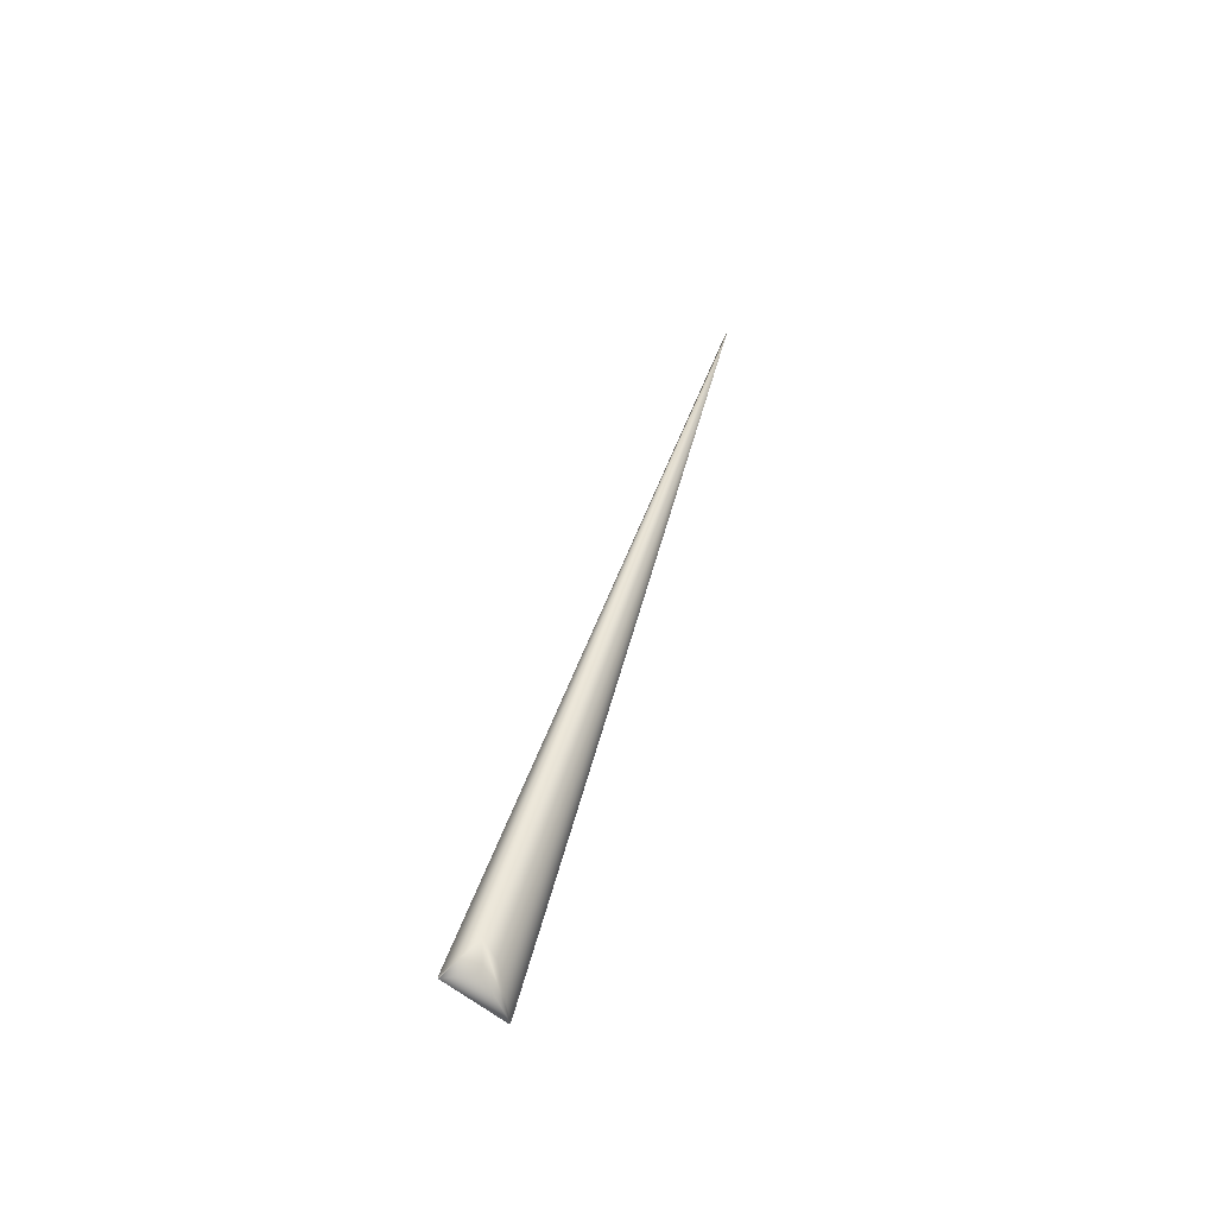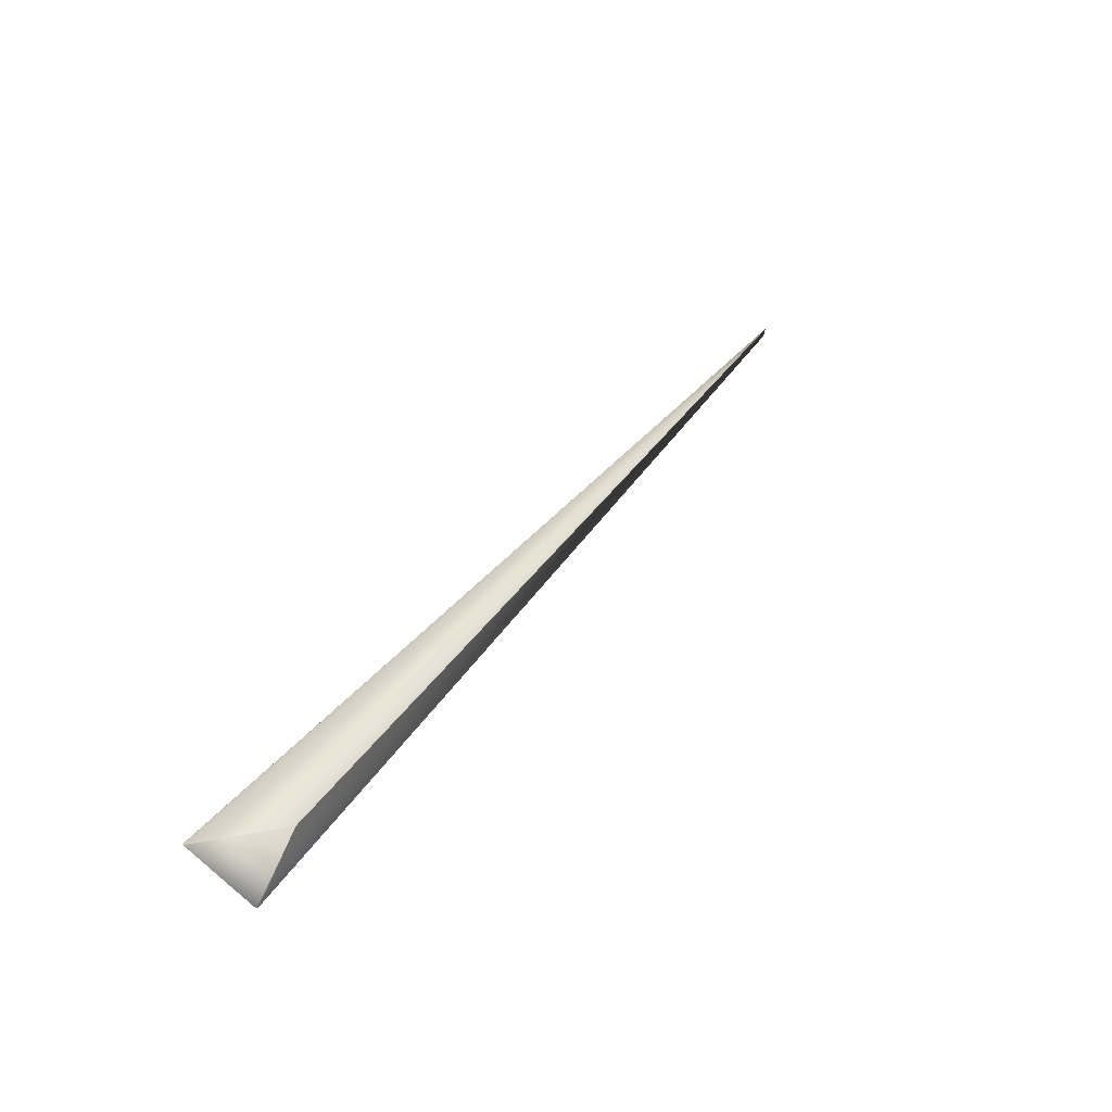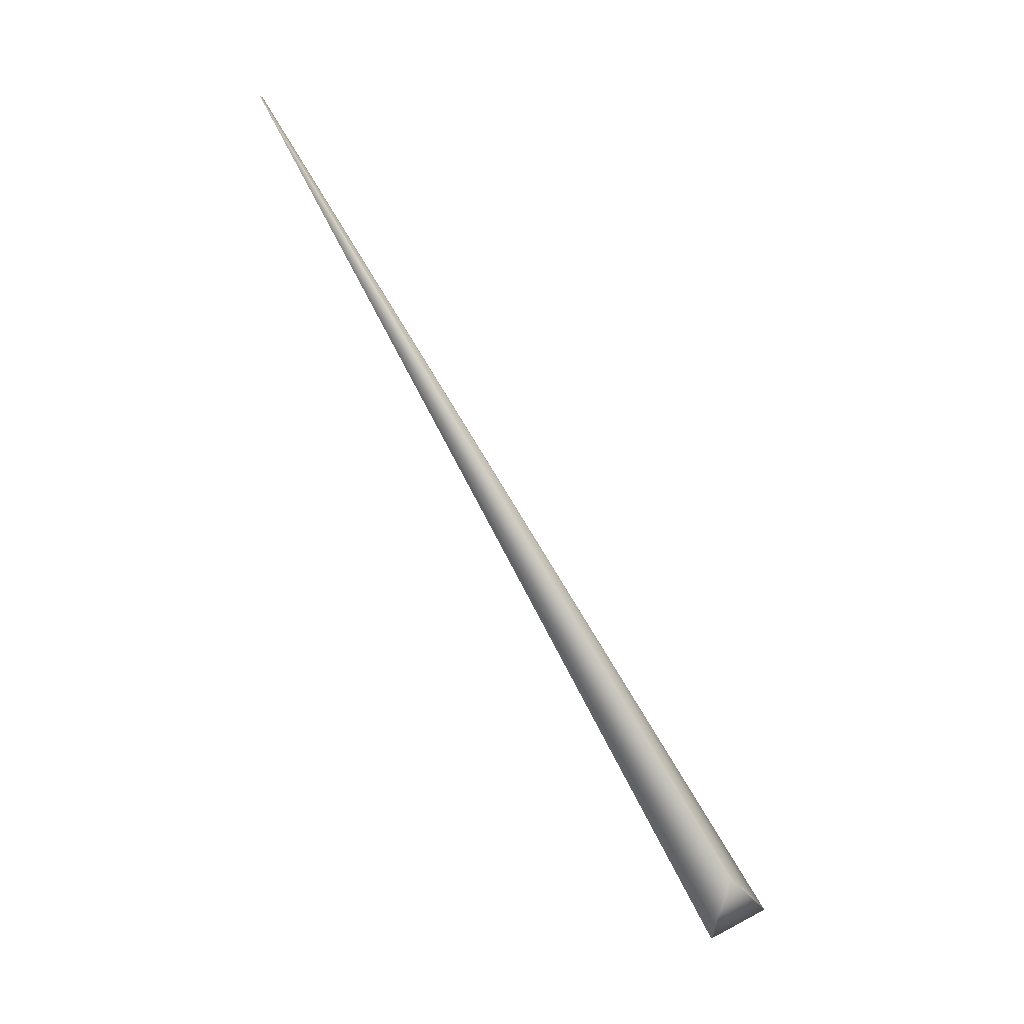
<metadata>
{"format":"obj","ext":"obj","renderer":"f3d","projection":"perspective","resolution":1024,"background":"white","views":[{"elev":-19.1,"azim":19.6,"up":"+Z"},{"elev":-14.8,"azim":-147.8,"up":"+Y"},{"elev":-24.9,"azim":-126.3,"up":"+Z"}]}
</metadata>
<code>
v 0.0175 0.7268 0.9148
v 0.01947 0.02794 -0.05305
v 0.01084 0.7352 0.9111
v 0.01736 0.7269 0.9147
v -0.02806 -0.02013 -0.01953
v 0.01709 0.7271 0.9147
v 0.01696 0.7272 0.9146
v 0.01683 0.7273 0.9146
v 0.0167 0.7274 0.9146
v 0.01658 0.7275 0.9145
v 0.01645 0.7276 0.9145
v 0.01632 0.7277 0.9145
v 0.0162 0.7278 0.9144
v 0.01608 0.7279 0.9144
v 0.01596 0.728 0.9143
v 0.01584 0.7281 0.9143
v 0.01572 0.7282 0.9143
v 0.0156 0.7283 0.9142
v 0.01548 0.7284 0.9142
v 0.01537 0.7285 0.9142
v 0.01525 0.7286 0.9141
v 0.01514 0.7287 0.9141
v 0.01503 0.7288 0.914
v 0.01492 0.7289 0.914
v 0.01481 0.729 0.914
v 0.0147 0.7291 0.9139
v 0.01459 0.7293 0.9139
v 0.01448 0.7294 0.9138
v 0.01438 0.7295 0.9138
v 0.01428 0.7296 0.9137
v 0.01418 0.7297 0.9137
v 0.01407 0.7298 0.9137
v 0.01397 0.7299 0.9136
v 0.01388 0.73 0.9136
v 0.01378 0.7301 0.9135
v 0.01368 0.7303 0.9135
v 0.01359 0.7304 0.9134
v 0.0135 0.7305 0.9134
v 0.0134 0.7306 0.9133
v 0.01331 0.7307 0.9133
v 0.01322 0.7308 0.9132
v 0.01313 0.7309 0.9132
v 0.01305 0.7311 0.9131
v 0.01296 0.7312 0.9131
v 0.01288 0.7313 0.913
v 0.01279 0.7314 0.913
v 0.01271 0.7315 0.9129
v 0.01263 0.7316 0.9129
v 0.01255 0.7318 0.9128
v 0.01247 0.7319 0.9128
v 0.0124 0.732 0.9127
v 0.01232 0.7321 0.9127
v 0.01225 0.7322 0.9126
v 0.01218 0.7323 0.9126
v 0.01211 0.7325 0.9125
v 0.01204 0.7326 0.9125
v 0.01198 0.7327 0.9124
v 0.01192 0.7328 0.9123
v 0.01186 0.7329 0.9123
v 0.0118 0.733 0.9122
v 0.01175 0.7331 0.9122
v 0.0117 0.7332 0.9121
v 0.01165 0.7333 0.9121
v 0.0116 0.7334 0.9121
v 0.01155 0.7335 0.912
v 0.01151 0.7336 0.912
v 0.01147 0.7336 0.9119
v 0.01143 0.7337 0.9119
v 0.01139 0.7338 0.9118
v 0.01135 0.7339 0.9118
v 0.01132 0.734 0.9117
v 0.01128 0.734 0.9117
v 0.01125 0.7341 0.9117
v 0.01122 0.7342 0.9116
v 0.01119 0.7342 0.9116
v 0.01116 0.7343 0.9116
v 0.01114 0.7344 0.9115
v 0.01111 0.7344 0.9115
v 0.01109 0.7345 0.9115
v 0.01107 0.7345 0.9114
v 0.01105 0.7346 0.9114
v 0.01103 0.7346 0.9114
v 0.01101 0.7347 0.9113
v 0.01099 0.7347 0.9113
v 0.01097 0.7348 0.9113
v 0.01096 0.7348 0.9113
v 0.01094 0.7349 0.9113
v 0.01093 0.7349 0.9112
v 0.01092 0.7349 0.9112
v 0.01091 0.735 0.9112
v 0.0109 0.735 0.9112
v 0.01089 0.735 0.9112
v 0.01088 0.735 0.9112
v 0.01087 0.7351 0.9111
v 0.01086 0.7351 0.9111
v 0.01086 0.7351 0.9111
v 0.004432 -0.00285 0.01636
v 0.01354 0.01044 -0.002047
v -0.04014 0.04501 0.008976
v -0.02727 -0.0202 -0.02065
v -0.04014 0.04501 0.008986
v 0.01845 0.02731 -0.0537
v 0.01844 0.0273 -0.05371
v 0.01842 0.02729 -0.05372
v 0.01841 0.02727 -0.05373
v 0.0184 0.02726 -0.05374
v 0.01838 0.02724 -0.05375
v 0.01837 0.02723 -0.05375
v 0.01836 0.02722 -0.05376
v 0.01835 0.02721 -0.05377
v 0.01834 0.02719 -0.05378
v 0.01833 0.02718 -0.05379
v 0.01832 0.02717 -0.05379
v 0.01831 0.02716 -0.0538
v 0.0183 0.02715 -0.05381
v 0.01829 0.02714 -0.05382
v 0.01828 0.02713 -0.05382
v 0.01827 0.02712 -0.05383
v 0.01826 0.02711 -0.05383
v 0.01825 0.02709 -0.05385
v 0.01824 0.02708 -0.05385
v 0.01823 0.02707 -0.05386
v 0.01823 0.02706 -0.05386
v 0.01822 0.02705 -0.05387
v 0.01821 0.02705 -0.05387
v 0.01821 0.02704 -0.05387
v 0.01819 0.02702 -0.05389
v 0.01819 0.02701 -0.05389
v 0.01818 0.02701 -0.05389
v 0.01818 0.027 -0.0539
v 0.01817 0.02699 -0.05391
v 0.01817 0.02699 -0.05391
v 0.01816 0.02698 -0.05391
v 0.01816 0.02698 -0.05391
v 0.01945 0.02793 -0.05306
v 0.01943 0.02793 -0.05307
v 0.01941 0.02792 -0.05308
v 0.01939 0.02792 -0.05309
v 0.01937 0.02791 -0.0531
v 0.01935 0.0279 -0.05311
v 0.01933 0.0279 -0.05312
v 0.01931 0.02789 -0.05313
v 0.01929 0.02788 -0.05314
v 0.01927 0.02787 -0.05316
v 0.01925 0.02787 -0.05317
v 0.01923 0.02786 -0.05318
v 0.01921 0.02785 -0.05319
v 0.01919 0.02784 -0.0532
v 0.01917 0.02783 -0.05321
v 0.01915 0.02783 -0.05322
v 0.01914 0.02782 -0.05323
v 0.01912 0.02781 -0.05324
v 0.0191 0.0278 -0.05325
v 0.01908 0.02779 -0.05327
v 0.01906 0.02778 -0.05328
v 0.01904 0.02777 -0.05329
v 0.01903 0.02776 -0.0533
v 0.01901 0.02775 -0.05331
v 0.01899 0.02774 -0.05332
v 0.01897 0.02773 -0.05334
v 0.01895 0.02772 -0.05335
v 0.01894 0.02771 -0.05336
v 0.01892 0.0277 -0.05337
v 0.0189 0.02769 -0.05338
v 0.01888 0.02768 -0.05339
v 0.01886 0.02766 -0.05341
v 0.01885 0.02765 -0.05342
v 0.01883 0.02764 -0.05343
v 0.01881 0.02763 -0.05344
v 0.01879 0.02761 -0.05345
v 0.01878 0.0276 -0.05346
v 0.01876 0.02759 -0.05348
v 0.01874 0.02758 -0.05349
v 0.01873 0.02756 -0.0535
v 0.01871 0.02755 -0.05351
v 0.01869 0.02754 -0.05353
v 0.01868 0.02752 -0.05354
v 0.01866 0.02751 -0.05355
v 0.01864 0.02749 -0.05356
v 0.01862 0.02748 -0.05357
v 0.01861 0.02746 -0.05359
v 0.01859 0.02745 -0.0536
v 0.01857 0.02743 -0.05361
v 0.01856 0.02742 -0.05362
v 0.01854 0.0274 -0.05363
v 0.01852 0.02739 -0.05364
v 0.01851 0.02737 -0.05366
v 0.01849 0.02736 -0.05366
v 0.01848 0.02734 -0.05368
v 0.01846 0.02733 -0.05369
v 0.01825 0.0271 -0.05384
v 0.0182 0.02703 -0.05388
v 0.0182 0.02703 -0.05388
v 0.01818 0.027 -0.0539
v 0.01817 0.027 -0.0539
v 0.01817 0.02699 -0.0539
v 0.002958 0.00283 -0.01384
v -0.02728 -0.02021 -0.02064
v -0.02729 -0.02021 -0.02061
v -0.0273 -0.02022 -0.0206
v -0.02731 -0.02022 -0.02059
v -0.02732 -0.02022 -0.02057
v -0.02732 -0.02022 -0.02056
v -0.02733 -0.02023 -0.02055
v -0.02734 -0.02023 -0.02054
v -0.02735 -0.02023 -0.02052
v -0.02736 -0.02023 -0.02051
v -0.02736 -0.02024 -0.0205
v -0.02737 -0.02024 -0.02048
v -0.02738 -0.02024 -0.02047
v -0.02739 -0.02024 -0.02046
v -0.0274 -0.02024 -0.02045
v -0.0274 -0.02024 -0.02043
v -0.02741 -0.02025 -0.02042
v -0.02742 -0.02025 -0.0204
v -0.02743 -0.02025 -0.02039
v -0.02744 -0.02025 -0.02038
v -0.02745 -0.02025 -0.02036
v -0.02746 -0.02025 -0.02035
v -0.02747 -0.02025 -0.02034
v -0.02748 -0.02025 -0.02032
v -0.02749 -0.02025 -0.02031
v -0.0275 -0.02026 -0.0203
v -0.02751 -0.02026 -0.02028
v -0.02752 -0.02026 -0.02027
v -0.02753 -0.02026 -0.02025
v -0.02754 -0.02026 -0.02024
v -0.02755 -0.02026 -0.02022
v -0.02756 -0.02026 -0.02021
v -0.02757 -0.02026 -0.02019
v -0.02758 -0.02026 -0.02018
v -0.02759 -0.02025 -0.02016
v -0.0276 -0.02025 -0.02015
v -0.02761 -0.02025 -0.02014
v -0.02762 -0.02025 -0.02012
v -0.02763 -0.02025 -0.02011
v -0.02764 -0.02025 -0.02009
v -0.02765 -0.02025 -0.02007
v -0.02766 -0.02025 -0.02006
v -0.02768 -0.02025 -0.02004
v -0.02769 -0.02024 -0.02003
v -0.0277 -0.02024 -0.02001
v -0.02771 -0.02024 -0.02
v -0.02772 -0.02024 -0.01998
v -0.02773 -0.02024 -0.01997
v -0.02774 -0.02023 -0.01995
v -0.02776 -0.02023 -0.01993
v -0.02777 -0.02023 -0.01992
v -0.02778 -0.02023 -0.0199
v -0.02779 -0.02022 -0.01989
v -0.0278 -0.02022 -0.01987
v -0.02781 -0.02022 -0.01986
v -0.02784 -0.02021 -0.01981
v -0.02785 -0.02021 -0.0198
v -0.02786 -0.0202 -0.01979
v -0.02788 -0.0202 -0.01976
v -0.02789 -0.0202 -0.01975
v -0.0279 -0.02019 -0.01974
v -0.02791 -0.02019 -0.01973
v -0.02791 -0.02019 -0.01971
v -0.02792 -0.02018 -0.0197
v -0.02793 -0.02018 -0.01969
v -0.02794 -0.02018 -0.01968
v -0.02796 -0.02017 -0.01965
v -0.02798 -0.02016 -0.01963
v -0.02799 -0.02016 -0.01962
v -0.02799 -0.02016 -0.01961
v -0.028 -0.02016 -0.0196
v -0.028 -0.02015 -0.0196
v -0.02801 -0.02015 -0.01959
v -0.02801 -0.02015 -0.01958
v -0.02805 -0.02014 -0.01954
v -0.02805 -0.02013 -0.01953
v 0.01723 0.727 0.9147
v -0.04014 0.04501 0.008995
v 0.01085 0.7351 0.9111
v 0.01085 0.7351 0.9111
v 0.01084 0.7351 0.9111
v 0.01084 0.7351 0.9111
v 0.01084 0.7352 0.9111
v -0.02729 -0.02021 -0.02062
v -0.04013 0.04501 0.009004
v -0.02782 -0.02022 -0.01984
v -0.02783 -0.02021 -0.01983
v -0.02787 -0.0202 -0.01978
v -0.02795 -0.02018 -0.01967
v -0.02795 -0.02017 -0.01966
v -0.02797 -0.02017 -0.01964
v -0.02797 -0.02017 -0.01963
v -0.02802 -0.02015 -0.01957
v -0.02802 -0.02015 -0.01957
v -0.02803 -0.02014 -0.01956
v -0.02803 -0.02014 -0.01956
v -0.02803 -0.02014 -0.01955
v -0.02804 -0.02014 -0.01955
v -0.02804 -0.02014 -0.01954
v -0.02804 -0.02014 -0.01954
v -0.02805 -0.02014 -0.01954
v -0.02806 -0.02013 -0.01953
v -0.02805 -0.02014 -0.01953
v -0.02805 -0.02014 -0.01953
f 1 2 3
f 1 4 5
f 1 6 4
f 1 7 6
f 1 8 7
f 1 9 8
f 1 10 9
f 1 11 10
f 1 12 11
f 1 13 12
f 1 14 13
f 1 15 14
f 1 16 15
f 1 17 16
f 1 18 17
f 1 19 18
f 1 20 19
f 1 21 20
f 1 22 21
f 1 23 22
f 1 24 23
f 1 25 24
f 1 26 25
f 1 27 26
f 1 28 27
f 1 29 28
f 1 30 29
f 1 31 30
f 1 32 31
f 1 33 32
f 1 34 33
f 1 35 34
f 1 36 35
f 1 37 36
f 1 38 37
f 1 39 38
f 1 40 39
f 1 41 40
f 1 42 41
f 1 43 42
f 1 44 43
f 1 45 44
f 1 46 45
f 1 47 46
f 1 48 47
f 1 49 48
f 1 50 49
f 1 51 50
f 1 52 51
f 1 53 52
f 1 54 53
f 1 55 54
f 1 56 55
f 1 57 56
f 1 58 57
f 1 59 58
f 1 60 59
f 1 61 60
f 1 62 61
f 1 63 62
f 1 64 63
f 1 65 64
f 1 66 65
f 1 67 66
f 1 68 67
f 1 69 68
f 1 70 69
f 1 71 70
f 1 72 71
f 1 73 72
f 1 74 73
f 1 75 74
f 1 76 75
f 1 77 76
f 1 78 77
f 1 79 78
f 1 80 79
f 1 81 80
f 1 82 81
f 1 83 82
f 1 84 83
f 1 85 84
f 1 86 85
f 1 87 86
f 1 88 87
f 1 89 88
f 1 90 89
f 1 91 90
f 1 92 91
f 1 93 92
f 1 94 93
f 1 95 94
f 1 96 95
f 1 3 96
f 1 97 98
f 1 98 2
f 1 5 97
f 99 100 5
f 99 101 3
f 99 102 103
f 99 103 104
f 99 104 105
f 99 105 106
f 99 106 107
f 99 107 108
f 99 108 109
f 99 109 110
f 99 110 111
f 99 111 112
f 99 112 113
f 99 113 114
f 99 114 115
f 99 115 116
f 99 116 117
f 99 117 118
f 99 118 119
f 99 119 120
f 99 120 121
f 99 121 122
f 99 122 123
f 99 123 124
f 99 124 125
f 99 125 126
f 99 126 127
f 99 127 128
f 99 128 129
f 99 129 130
f 99 130 131
f 99 131 132
f 99 132 133
f 99 133 134
f 99 3 102
f 99 134 100
f 99 5 101
f 2 135 3
f 2 136 135
f 2 137 136
f 2 138 137
f 2 139 138
f 2 140 139
f 2 141 140
f 2 142 141
f 2 143 142
f 2 144 143
f 2 145 144
f 2 146 145
f 2 147 146
f 2 148 147
f 2 149 148
f 2 150 149
f 2 151 150
f 2 152 151
f 2 153 152
f 2 154 153
f 2 155 154
f 2 156 155
f 2 157 156
f 2 158 157
f 2 159 158
f 2 160 159
f 2 161 160
f 2 162 161
f 2 163 162
f 2 164 163
f 2 165 164
f 2 166 165
f 2 167 166
f 2 168 167
f 2 169 168
f 2 170 169
f 2 171 170
f 2 172 171
f 2 173 172
f 2 174 173
f 2 175 174
f 2 176 175
f 2 177 176
f 2 178 177
f 2 179 178
f 2 180 179
f 2 181 180
f 2 182 181
f 2 183 182
f 2 184 183
f 2 185 184
f 2 186 185
f 2 187 186
f 2 188 187
f 2 189 188
f 2 190 189
f 2 104 190
f 2 105 104
f 2 106 105
f 2 107 106
f 2 108 107
f 2 109 108
f 2 110 109
f 2 111 110
f 2 112 111
f 2 113 112
f 2 116 113
f 2 117 116
f 2 118 117
f 2 119 118
f 2 191 119
f 2 123 191
f 2 192 123
f 2 193 192
f 2 127 193
f 2 128 127
f 2 129 128
f 2 130 129
f 2 194 130
f 2 195 194
f 2 196 195
f 2 197 134
f 2 97 197
f 2 98 97
f 2 134 196
f 100 198 199
f 100 199 200
f 100 200 201
f 100 201 202
f 100 202 203
f 100 203 204
f 100 204 205
f 100 205 206
f 100 206 207
f 100 207 208
f 100 208 209
f 100 209 210
f 100 210 211
f 100 211 212
f 100 212 213
f 100 213 214
f 100 214 215
f 100 215 216
f 100 216 217
f 100 217 218
f 100 218 219
f 100 219 220
f 100 220 221
f 100 221 222
f 100 222 223
f 100 223 224
f 100 224 225
f 100 225 226
f 100 226 227
f 100 227 228
f 100 228 229
f 100 229 230
f 100 230 231
f 100 231 232
f 100 232 233
f 100 233 234
f 100 234 235
f 100 235 236
f 100 236 237
f 100 237 238
f 100 238 239
f 100 239 240
f 100 240 241
f 100 241 242
f 100 242 243
f 100 243 244
f 100 244 245
f 100 245 246
f 100 246 247
f 100 247 248
f 100 248 249
f 100 249 250
f 100 250 251
f 100 251 252
f 100 252 253
f 100 253 254
f 100 254 255
f 100 255 256
f 100 256 257
f 100 257 258
f 100 258 259
f 100 259 260
f 100 260 261
f 100 261 262
f 100 262 263
f 100 263 264
f 100 264 265
f 100 265 266
f 100 266 267
f 100 267 268
f 100 268 269
f 100 269 270
f 100 270 271
f 100 271 272
f 100 272 273
f 100 273 5
f 100 197 97
f 100 97 198
f 100 134 197
f 4 274 5
f 4 6 274
f 101 275 89
f 101 89 90
f 101 90 91
f 101 91 92
f 101 92 93
f 101 93 94
f 101 94 95
f 101 95 96
f 101 96 276
f 101 276 277
f 101 277 278
f 101 278 279
f 101 279 280
f 101 280 3
f 101 5 275
f 135 136 3
f 198 281 199
f 198 97 281
f 274 6 5
f 275 282 76
f 275 76 77
f 275 77 78
f 275 78 79
f 275 79 80
f 275 80 81
f 275 81 82
f 275 82 83
f 275 83 84
f 275 84 85
f 275 85 86
f 275 86 87
f 275 87 88
f 275 88 89
f 275 5 282
f 136 137 3
f 281 97 199
f 6 7 5
f 282 69 70
f 282 70 71
f 282 71 72
f 282 72 73
f 282 73 74
f 282 74 75
f 282 75 76
f 282 5 69
f 137 138 3
f 199 97 200
f 7 8 5
f 138 139 3
f 200 97 201
f 8 9 5
f 139 140 3
f 201 97 202
f 9 10 5
f 140 141 3
f 202 97 203
f 10 11 5
f 141 142 3
f 203 97 204
f 11 12 5
f 142 143 3
f 204 97 205
f 12 13 5
f 143 144 3
f 205 97 206
f 13 14 5
f 144 145 3
f 206 97 207
f 14 15 5
f 145 146 3
f 207 97 208
f 15 16 5
f 146 147 3
f 208 97 209
f 16 17 5
f 147 148 3
f 209 97 210
f 17 18 5
f 148 149 3
f 210 97 211
f 18 19 5
f 149 150 3
f 211 97 212
f 19 20 5
f 150 151 3
f 212 97 213
f 20 21 5
f 151 152 3
f 213 97 214
f 21 22 5
f 152 153 3
f 214 97 215
f 22 23 5
f 153 154 3
f 215 97 216
f 23 24 5
f 154 155 3
f 216 97 217
f 24 25 5
f 155 156 3
f 217 97 218
f 25 26 5
f 156 157 3
f 218 97 219
f 26 27 5
f 157 158 3
f 219 97 220
f 27 28 5
f 158 159 3
f 220 97 221
f 28 29 5
f 159 160 3
f 221 97 222
f 29 30 5
f 160 161 3
f 222 97 223
f 30 31 5
f 161 162 3
f 223 97 224
f 31 32 5
f 162 163 3
f 224 97 225
f 32 33 5
f 163 164 3
f 225 97 226
f 33 34 5
f 164 165 3
f 226 97 227
f 34 35 5
f 165 166 3
f 227 97 228
f 35 36 5
f 166 167 3
f 228 97 229
f 36 37 5
f 167 168 3
f 229 97 230
f 37 38 5
f 168 169 3
f 230 97 231
f 38 39 5
f 169 170 3
f 231 97 232
f 39 40 5
f 170 171 3
f 232 97 233
f 40 41 5
f 171 172 3
f 233 97 234
f 41 42 5
f 172 173 3
f 234 97 235
f 42 43 5
f 173 174 3
f 235 97 236
f 43 44 5
f 174 175 3
f 236 97 237
f 44 45 5
f 175 176 3
f 237 97 238
f 45 46 5
f 176 177 3
f 238 97 239
f 46 47 5
f 177 178 3
f 239 97 240
f 47 48 5
f 178 179 3
f 240 97 241
f 48 49 5
f 179 180 3
f 241 97 242
f 49 50 5
f 180 181 3
f 242 97 243
f 50 51 5
f 181 182 3
f 243 97 244
f 51 52 5
f 182 183 3
f 244 97 245
f 52 53 5
f 183 184 3
f 245 97 246
f 53 54 5
f 184 185 3
f 246 97 247
f 54 55 5
f 185 186 3
f 247 97 248
f 55 56 5
f 186 187 3
f 248 97 249
f 56 57 5
f 187 188 3
f 249 97 250
f 57 58 5
f 188 189 3
f 250 97 251
f 58 59 5
f 189 190 3
f 251 97 252
f 59 60 5
f 190 102 3
f 190 104 102
f 252 283 253
f 252 97 283
f 60 61 5
f 102 104 103
f 283 284 253
f 283 97 284
f 61 62 5
f 284 97 253
f 62 63 5
f 253 97 254
f 63 64 5
f 254 97 255
f 64 65 5
f 255 285 256
f 255 97 285
f 65 66 5
f 285 97 256
f 66 67 5
f 256 97 257
f 67 68 5
f 257 97 258
f 68 69 5
f 258 97 259
f 259 97 260
f 260 97 261
f 113 116 114
f 261 97 262
f 114 116 115
f 262 97 263
f 263 286 287
f 263 287 264
f 263 97 286
f 286 97 287
f 287 97 264
f 264 288 265
f 264 97 288
f 119 191 120
f 288 289 265
f 288 97 289
f 191 121 120
f 191 122 121
f 191 123 122
f 289 97 265
f 265 97 266
f 266 97 267
f 267 97 268
f 123 192 124
f 268 97 269
f 124 192 125
f 269 97 270
f 125 192 126
f 270 290 271
f 270 97 290
f 126 192 193
f 126 193 127
f 271 290 291
f 271 291 292
f 271 292 293
f 271 293 272
f 290 97 291
f 291 97 292
f 292 97 293
f 293 294 272
f 293 97 294
f 294 295 272
f 294 97 295
f 130 194 131
f 295 296 272
f 295 97 296
f 194 195 131
f 296 297 272
f 296 97 297
f 195 196 131
f 297 298 272
f 297 97 298
f 196 134 131
f 298 299 5
f 298 97 299
f 298 5 272
f 131 133 132
f 131 134 133
f 272 300 273
f 272 5 300
f 96 3 276
f 300 301 273
f 300 5 301
f 276 3 277
f 301 5 273
f 277 3 278
f 278 3 279
f 279 3 280
f 299 97 5

</code>
